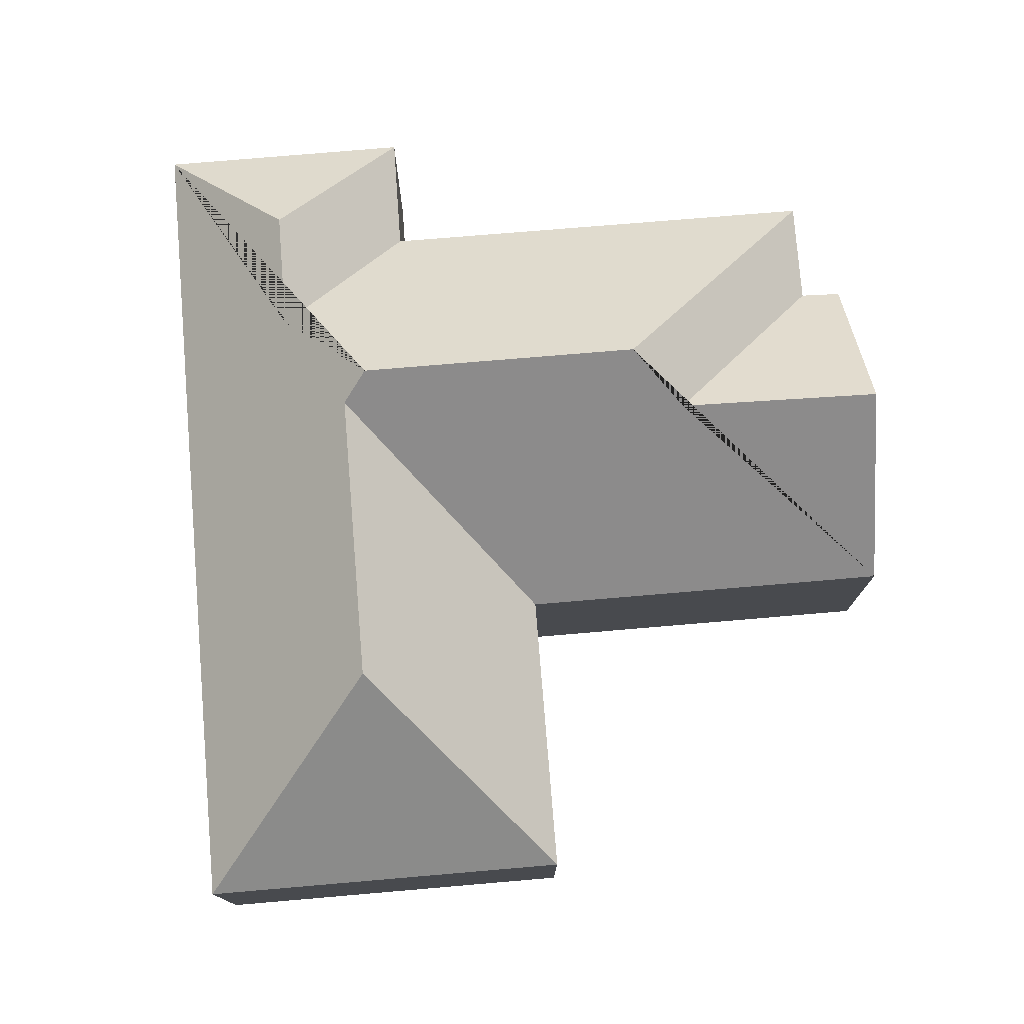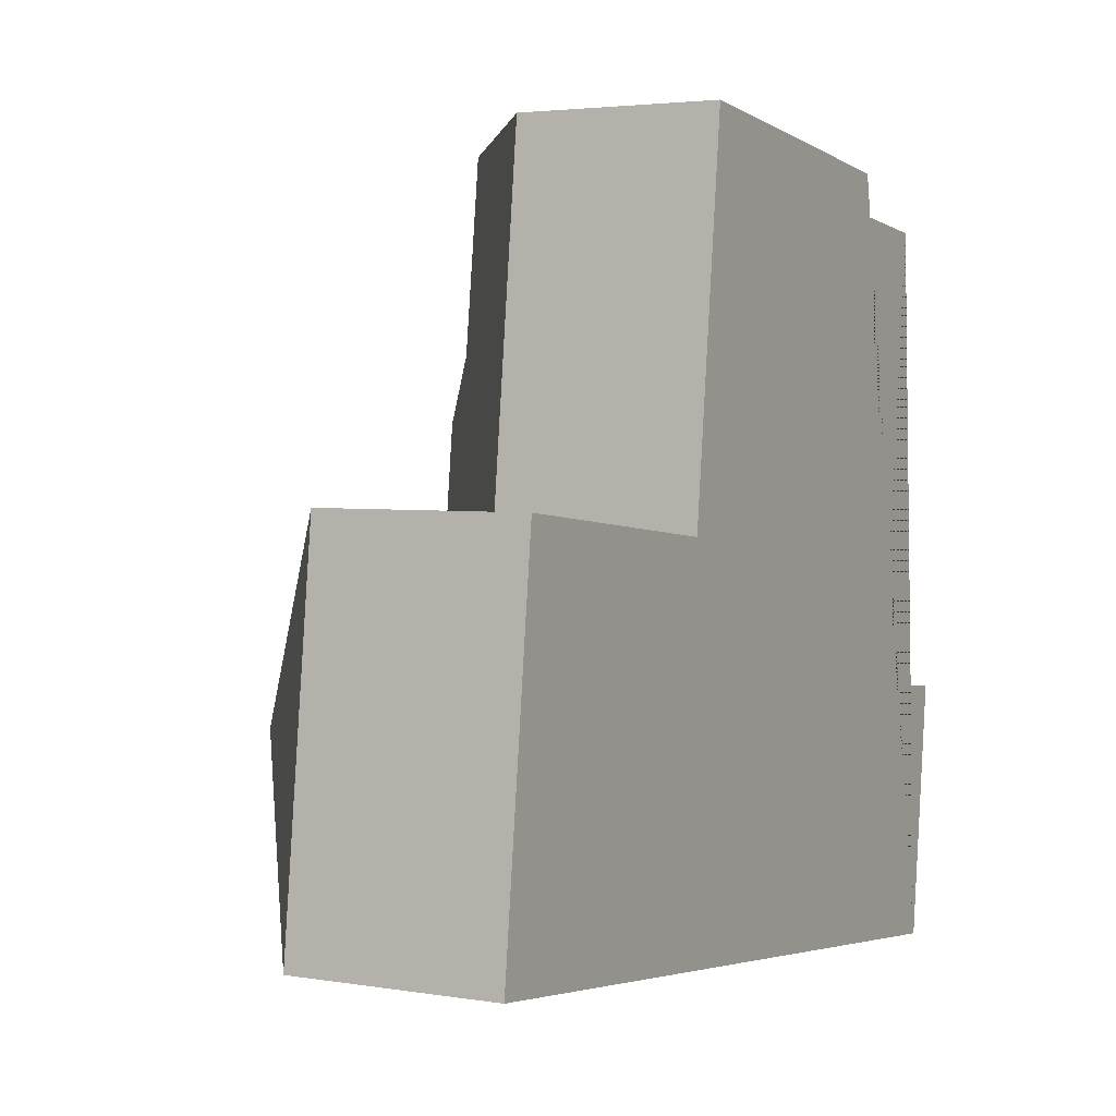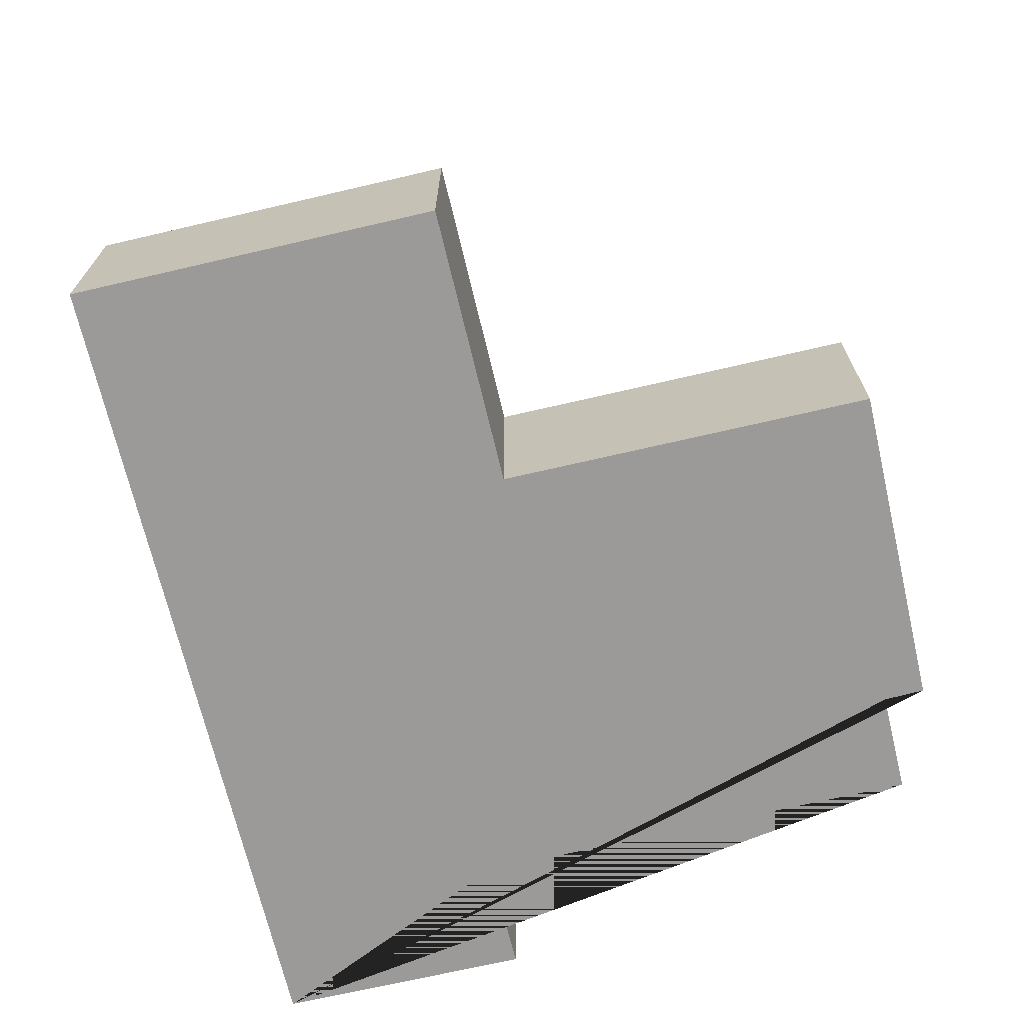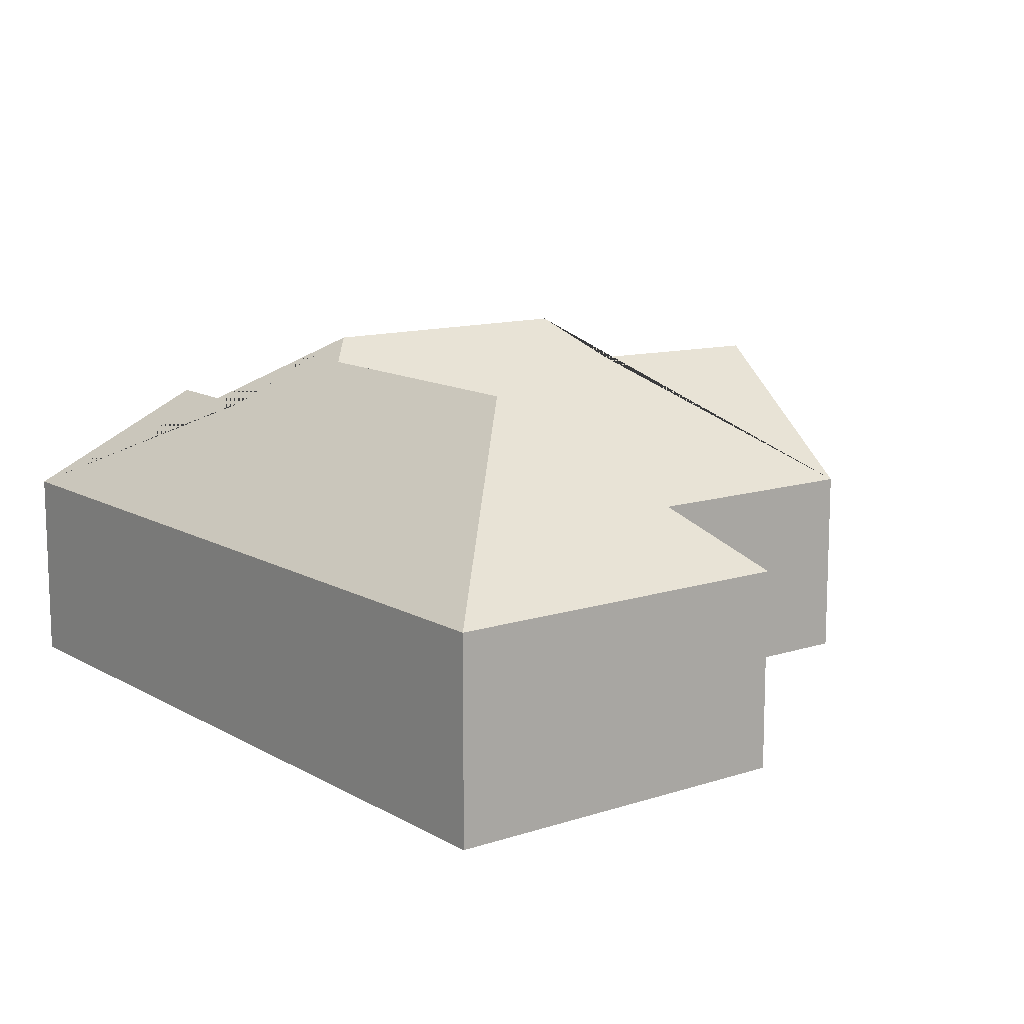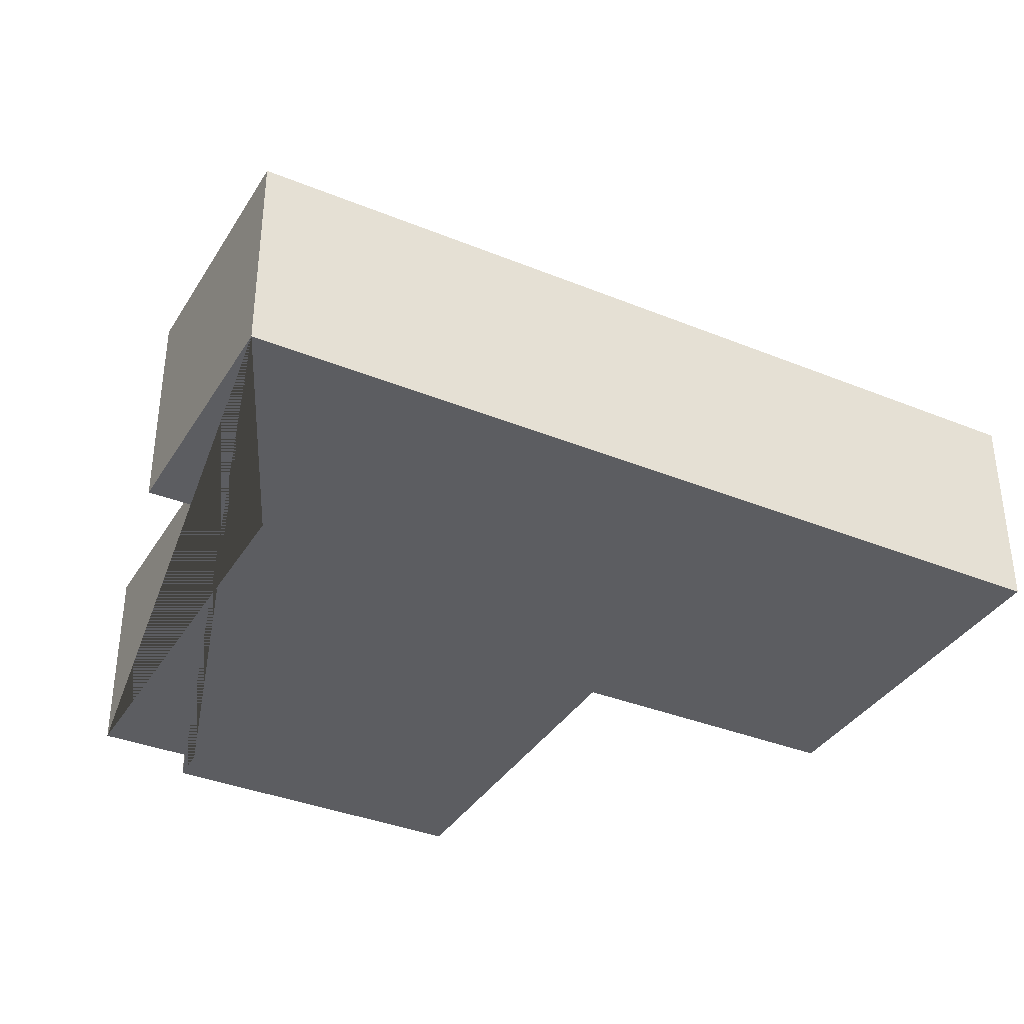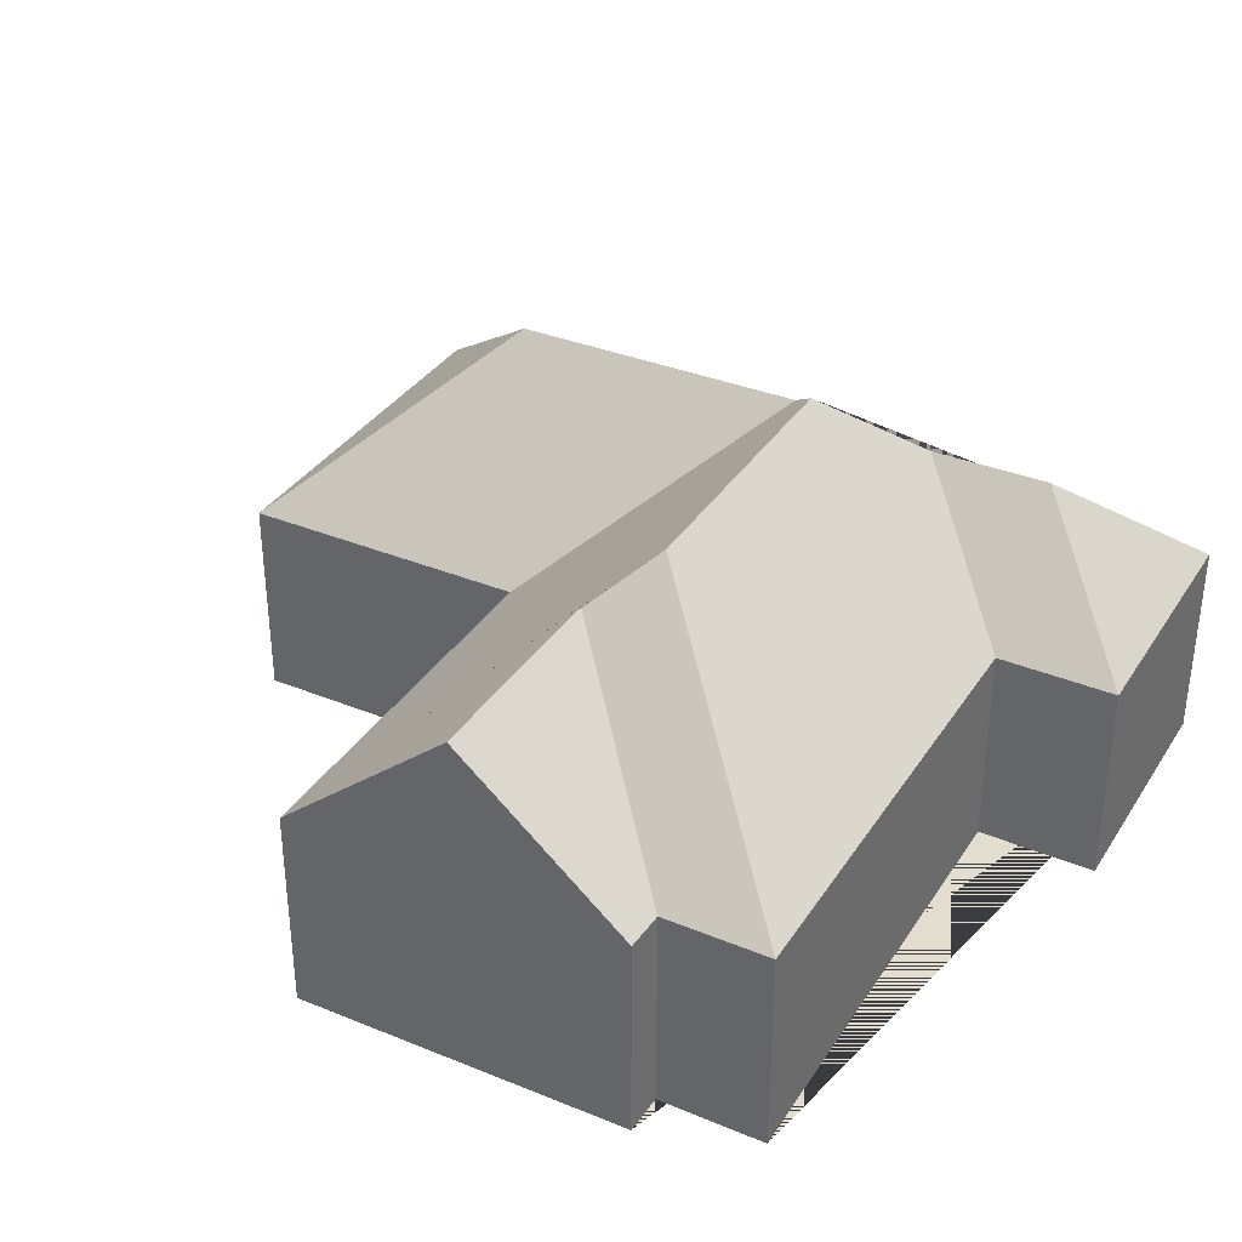
<metadata>
{"format":"obj","ext":"obj","renderer":"f3d","projection":"perspective","resolution":1024,"background":"white","views":[{"elev":76.4,"azim":-88.4,"up":"+Y"},{"elev":3.3,"azim":-60.7,"up":"+Z"},{"elev":-69.3,"azim":-70.4,"up":"+Y"},{"elev":12.3,"azim":-120.9,"up":"+Y"},{"elev":-36.4,"azim":158.5,"up":"+Y"},{"elev":35.0,"azim":34.9,"up":"+Y"}]}
</metadata>
<code>
o BK39_500_018030_0003
v 327.4 75 -313.3
v 338.2 75 -219.2
v 295.1 75 -214.9
v 313.7 75 -47.41
v 287.2 116.8 -261.7
v 275.5 75 -43.41
v 276.7 75 -28.32
v 243.5 116.6 -257
v 215.4 145 -221.8
v 227 144.9 -118.3
v 204.7 136.9 -229.8
v 209.6 128.5 -97.64
v 216.9 127.4 -21.51
v 154.8 75 -14.46
v 139.1 75 -153.2
v 98.64 136.6 -218
v 32.74 75 -153.6
v 18.58 75 -278.2
v 34.08 75 -141.8
v 19.95 75 -266.1
v 20.07 75 -265
v 32.66 75 -154.3
v 327.4 0 -313.3
v 338.2 0 -219.2
v 295.1 0 -214.9
v 313.7 0 -47.41
v 275.5 0 -43.41
v 276.7 0 -28.32
v 154.8 0 -14.46
v 139.1 0 -153.2
v 34.08 0 -141.8
v 32.74 0 -153.6
v 32.66 0 -154.3
v 20.07 0 -265
v 19.95 0 -266.1
v 18.58 0 -278.2
f 14 13 12 10 9 11 15
f 13 7 6 12
f 6 12 10 4
f 4 10 9 8 3
f 3 8 5 2
f 2 5 1
f 1 5 8 9 11 16 18
f 19 16 18 20 21 22 17
f 19 15 11 16
f 7 13 14
f 23 24 25 26 27 28 29 30 31 32 33 34 35 36
f 1 23 24 2
f 2 24 25 3
f 3 25 26 4
f 4 26 27 6
f 6 27 28 7
f 7 28 29 14
f 14 29 30 15
f 15 30 31 19
f 19 31 32 17
f 17 32 33 22
f 22 33 34 21
f 21 34 35 20
f 20 35 36 18
f 18 36 23 1

</code>
